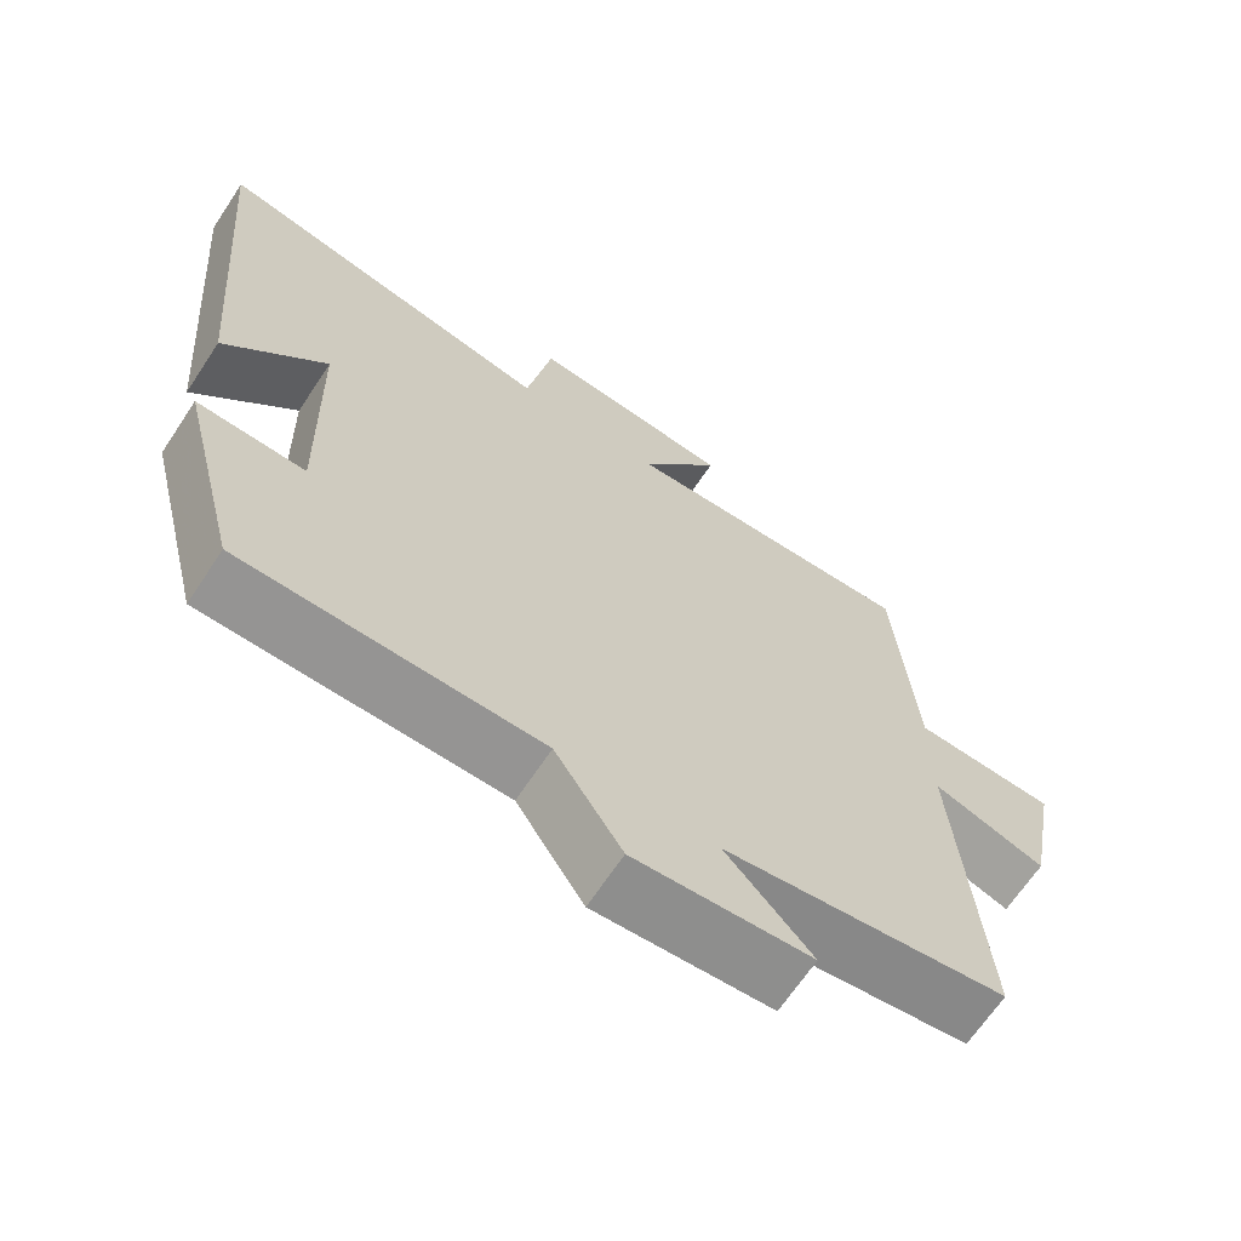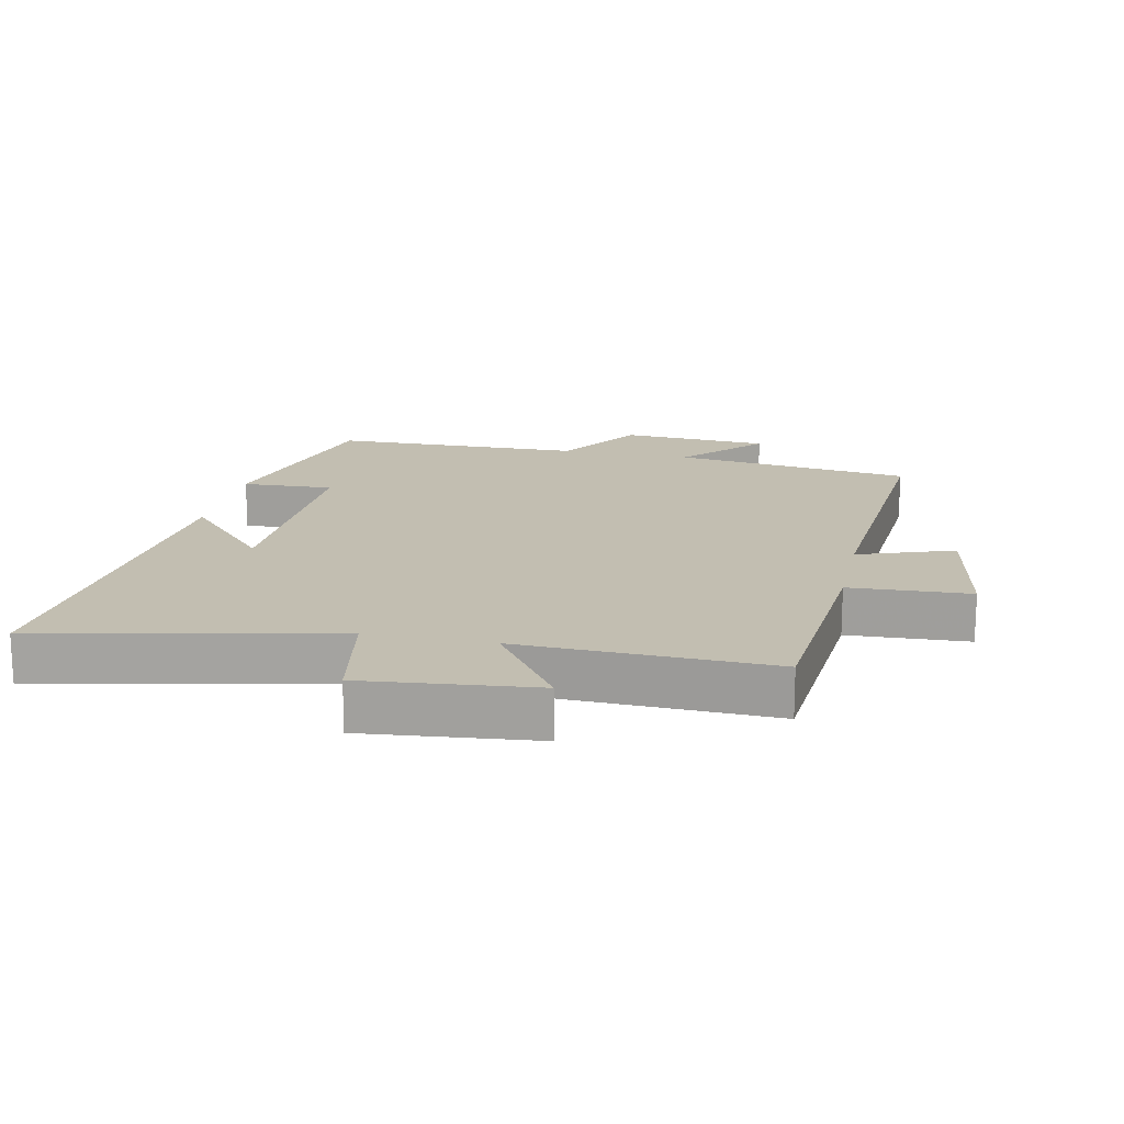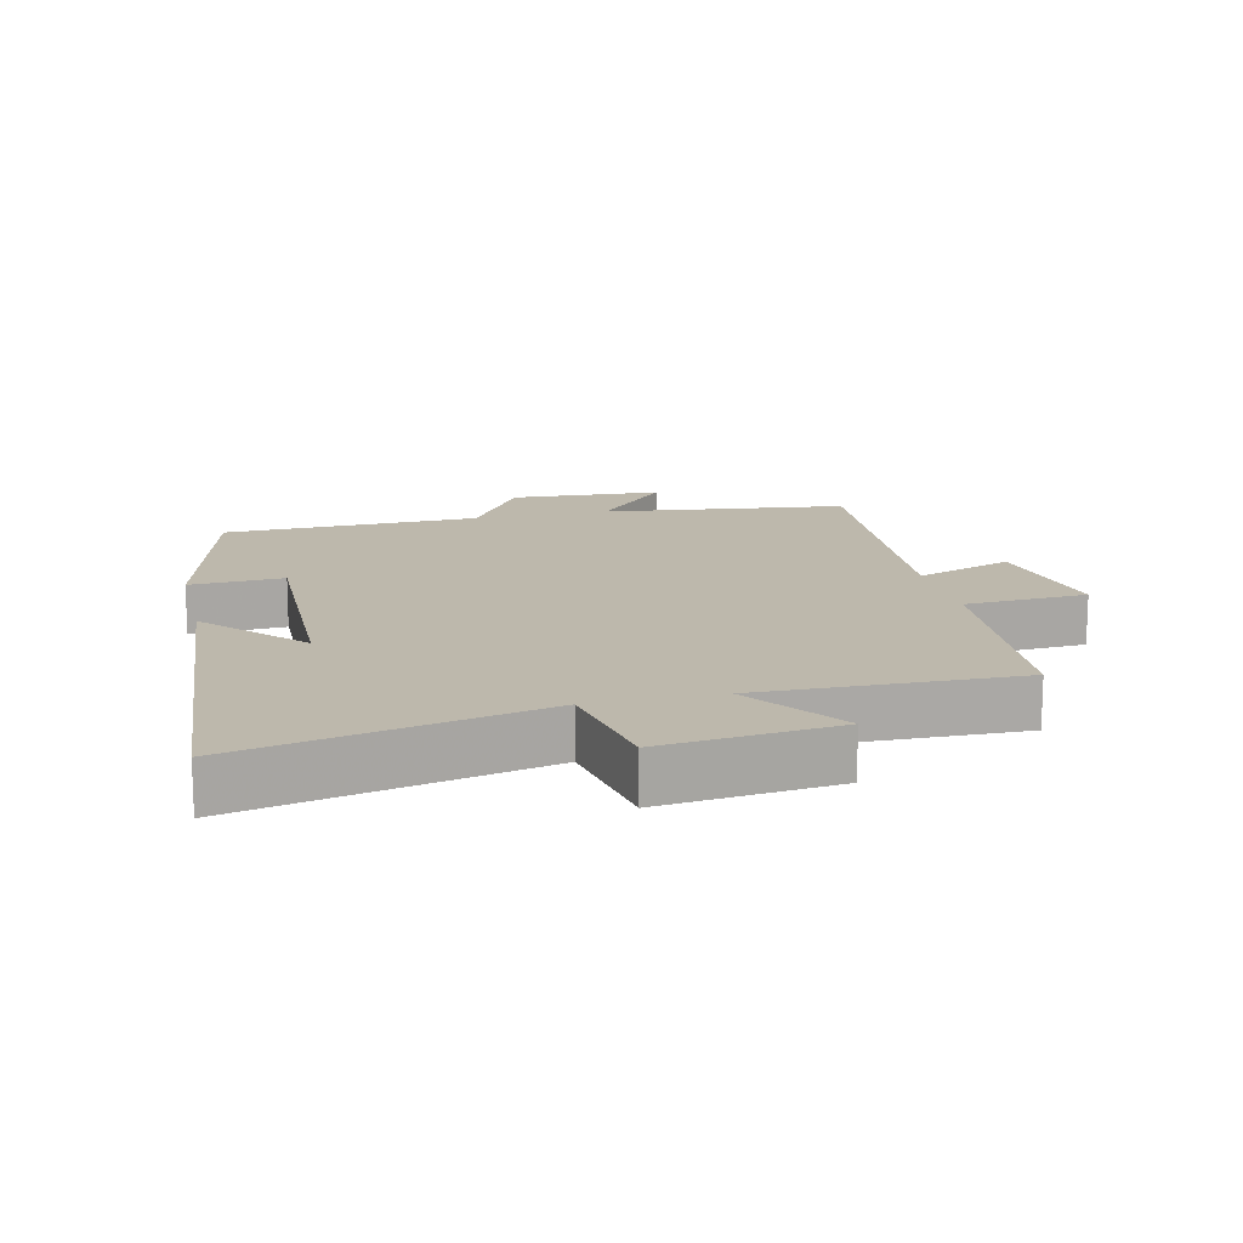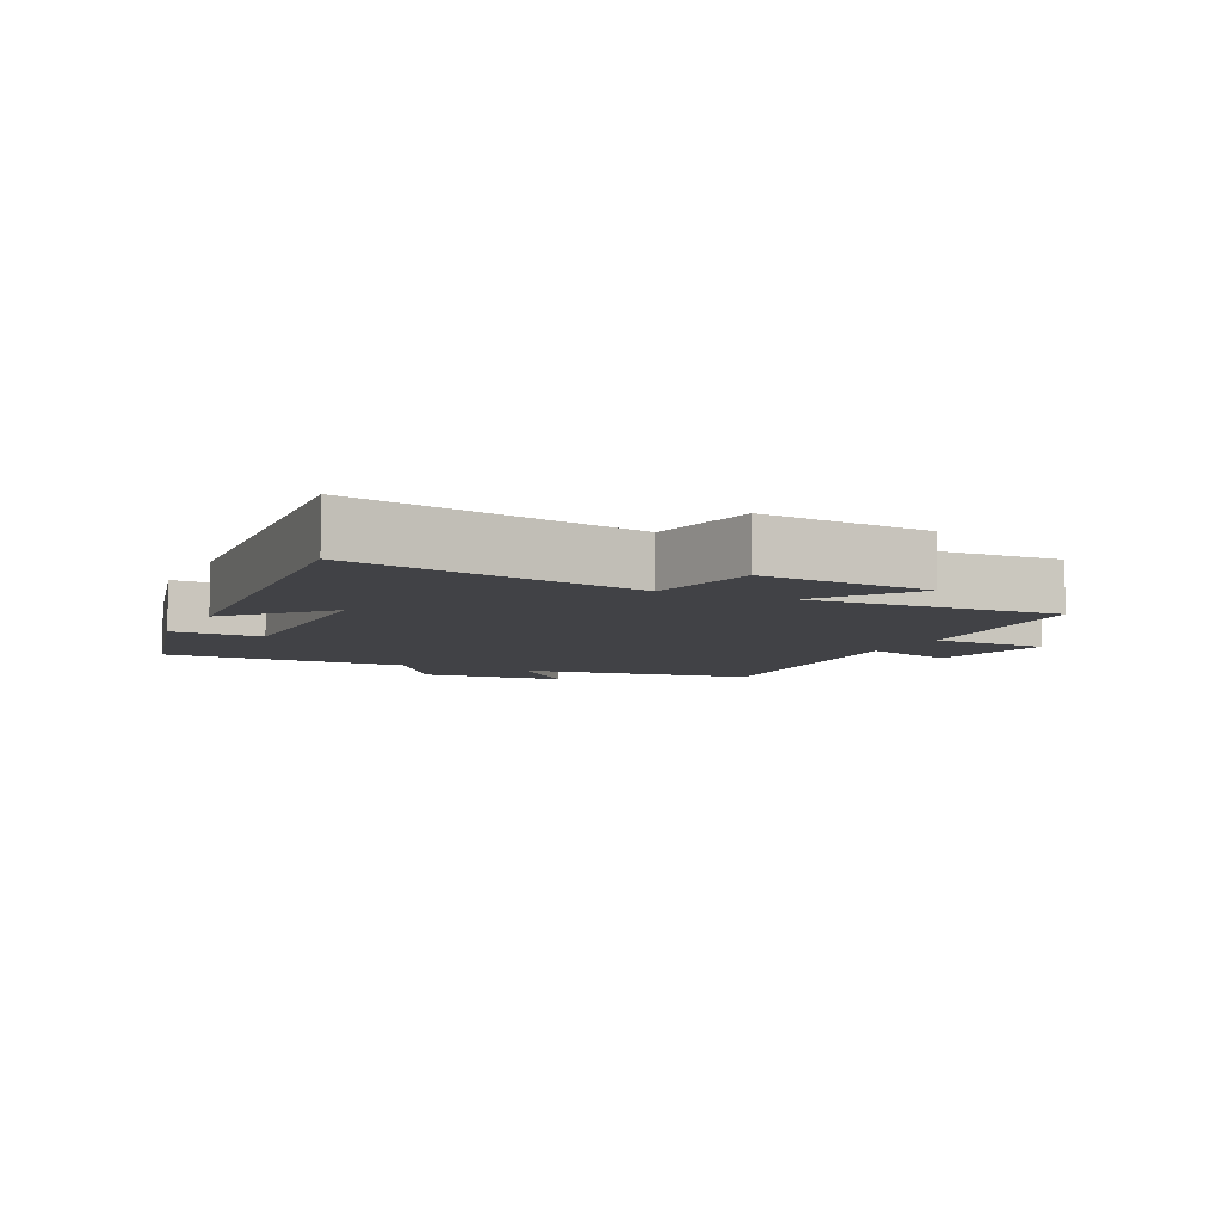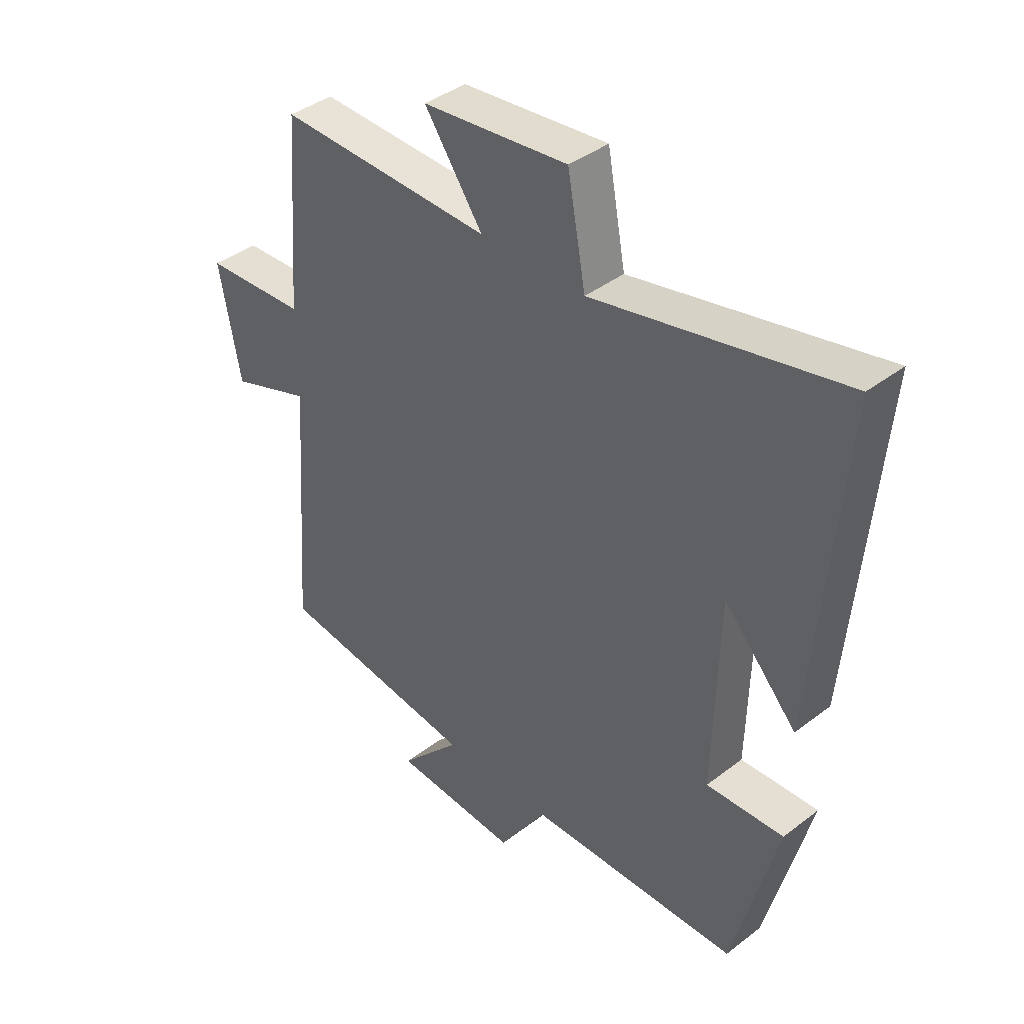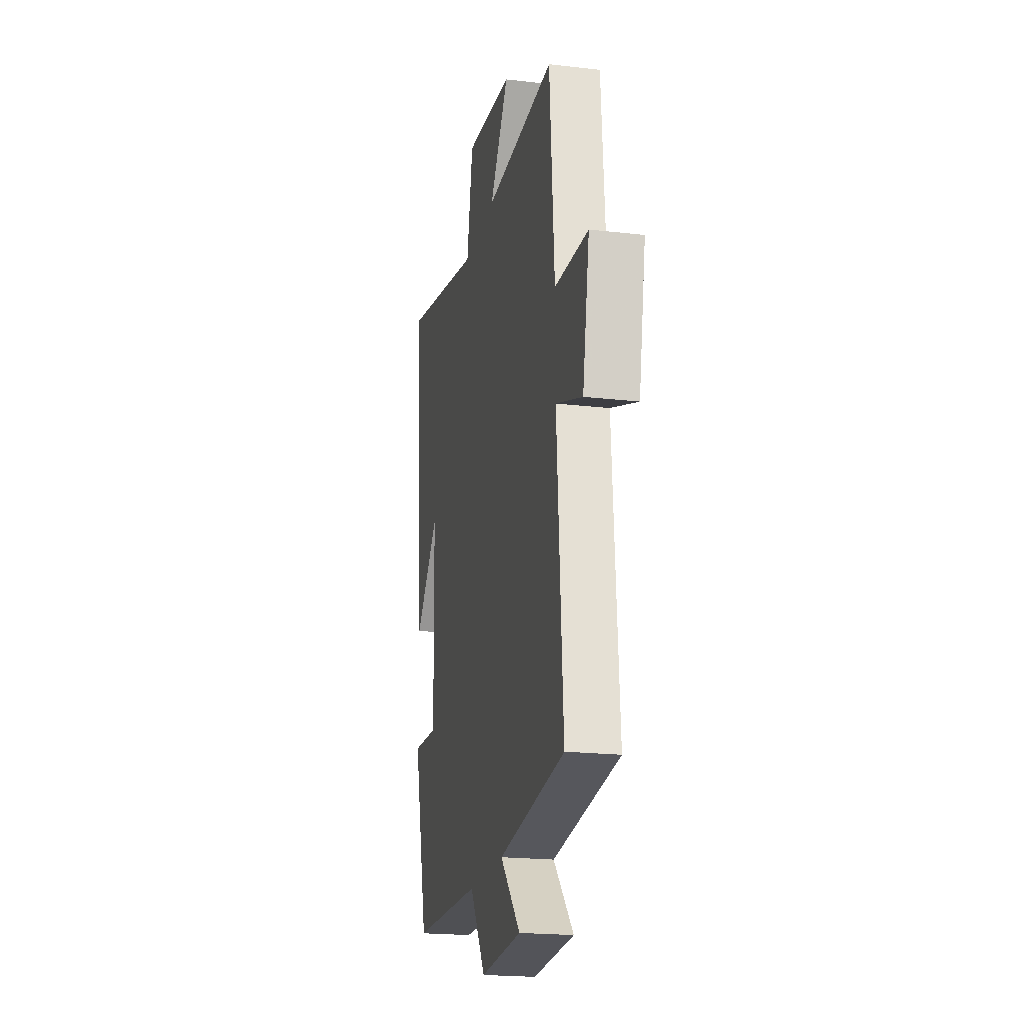
<metadata>
{"format":"obj","ext":"obj","renderer":"f3d","projection":"perspective","resolution":1024,"background":"white","views":[{"elev":-66.5,"azim":-33.5,"up":"+Z"},{"elev":17.1,"azim":12.2,"up":"+Y"},{"elev":14.9,"azim":-13.4,"up":"+Y"},{"elev":-6.6,"azim":-25.4,"up":"+Y"},{"elev":40.2,"azim":-133.3,"up":"+Z"},{"elev":-20.5,"azim":78.1,"up":"+Z"}]}
</metadata>
<code>
v -0.549 0.07 0.598
v -0.102 0.07 0.5
v -0.069 0.07 0.677
v 0.193 0.07 0.649
v 0.088 0.07 0.5
v 0.474 0.07 0.51
v 0.5 0.07 0.168
v 0.684 0.07 0.158
v 0.646 0.07 -0.046
v 0.5 0.07 0.006
v 0.533 0.07 -0.453
v 0.167 0.07 -0.5
v 0.278 0.07 -0.62
v 0.05 0.07 -0.634
v -0.037 0.07 -0.5
v -0.421 0.07 -0.491
v -0.5 0.07 -0.179
v -0.36 0.07 -0.186
v -0.368 0.07 0.162
v -0.5 0.07 0.019
v -0.549 0 0.598
v -0.102 0 0.5
v -0.069 0 0.677
v 0.193 0 0.649
v 0.088 0 0.5
v 0.474 0 0.51
v 0.5 0 0.168
v 0.684 0 0.158
v 0.646 0 -0.046
v 0.5 0 0.006
v 0.533 0 -0.453
v 0.167 0 -0.5
v 0.278 0 -0.62
v 0.05 0 -0.634
v -0.037 0 -0.5
v -0.421 0 -0.491
v -0.5 0 -0.179
v -0.36 0 -0.186
v -0.368 0 0.162
v -0.5 0 0.019
f 19 20 1 2
f 18 19 2
f 15 16 17 18
f 15 18 2
f 12 13 14 15
f 10 11 12 15
f 10 15 2 3
f 7 8 9 10
f 5 6 7 10
f 5 10 3
f 3 4 5
f 22 21 40 39
f 22 39 38
f 38 37 36 35
f 22 38 35
f 35 34 33 32
f 35 32 31 30
f 23 22 35 30
f 30 29 28 27
f 30 27 26 25
f 23 30 25
f 25 24 23
f 1 21 22 2
f 2 22 23 3
f 3 23 24 4
f 4 24 25 5
f 5 25 26 6
f 6 26 27 7
f 7 27 28 8
f 8 28 29 9
f 9 29 30 10
f 10 30 31 11
f 11 31 32 12
f 12 32 33 13
f 13 33 34 14
f 14 34 35 15
f 15 35 36 16
f 16 36 37 17
f 17 37 38 18
f 18 38 39 19
f 19 39 40 20
f 20 40 21 1

</code>
